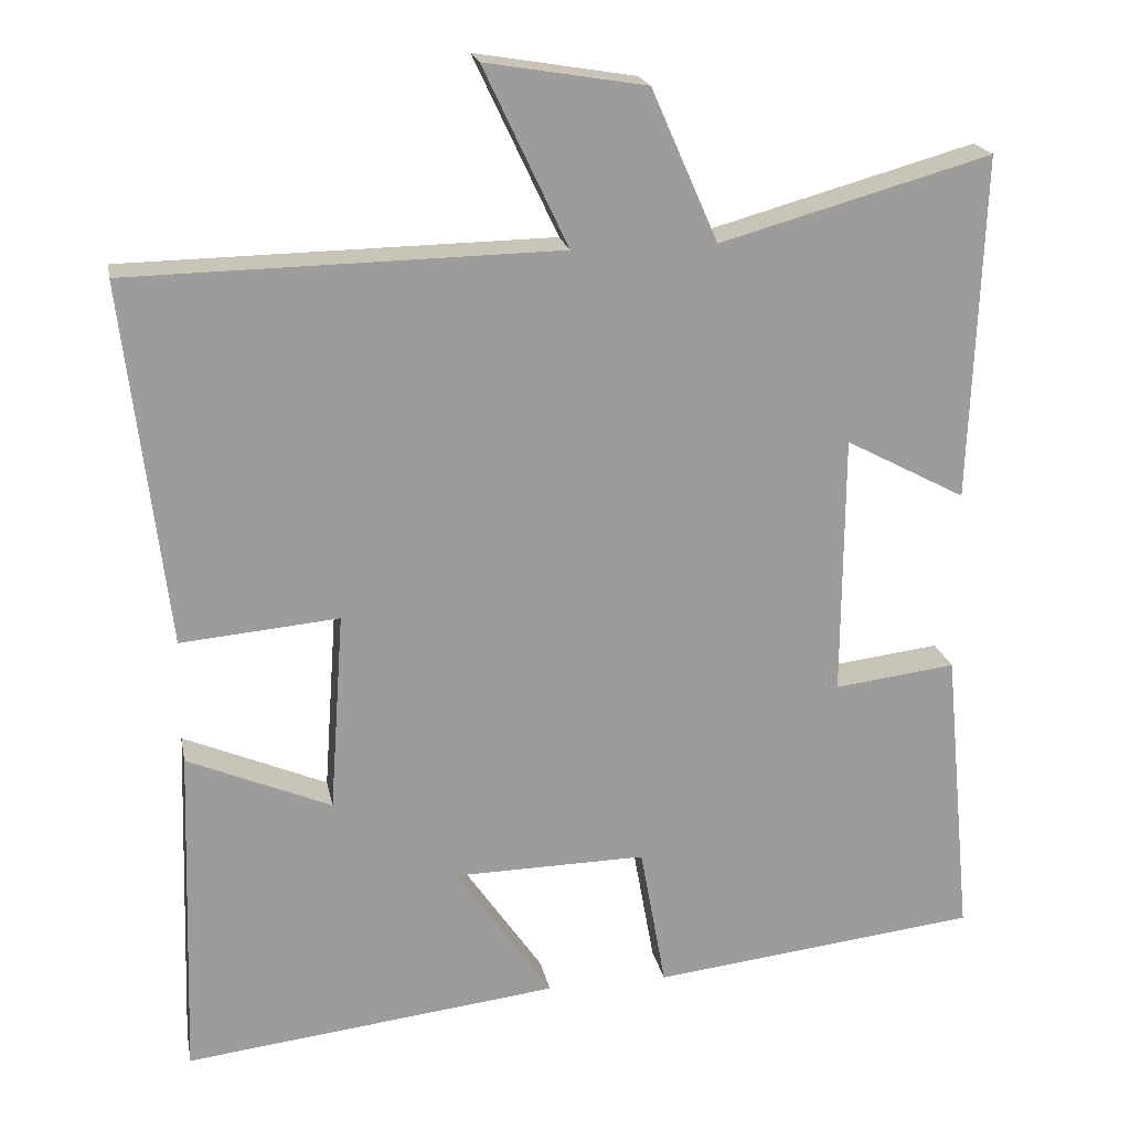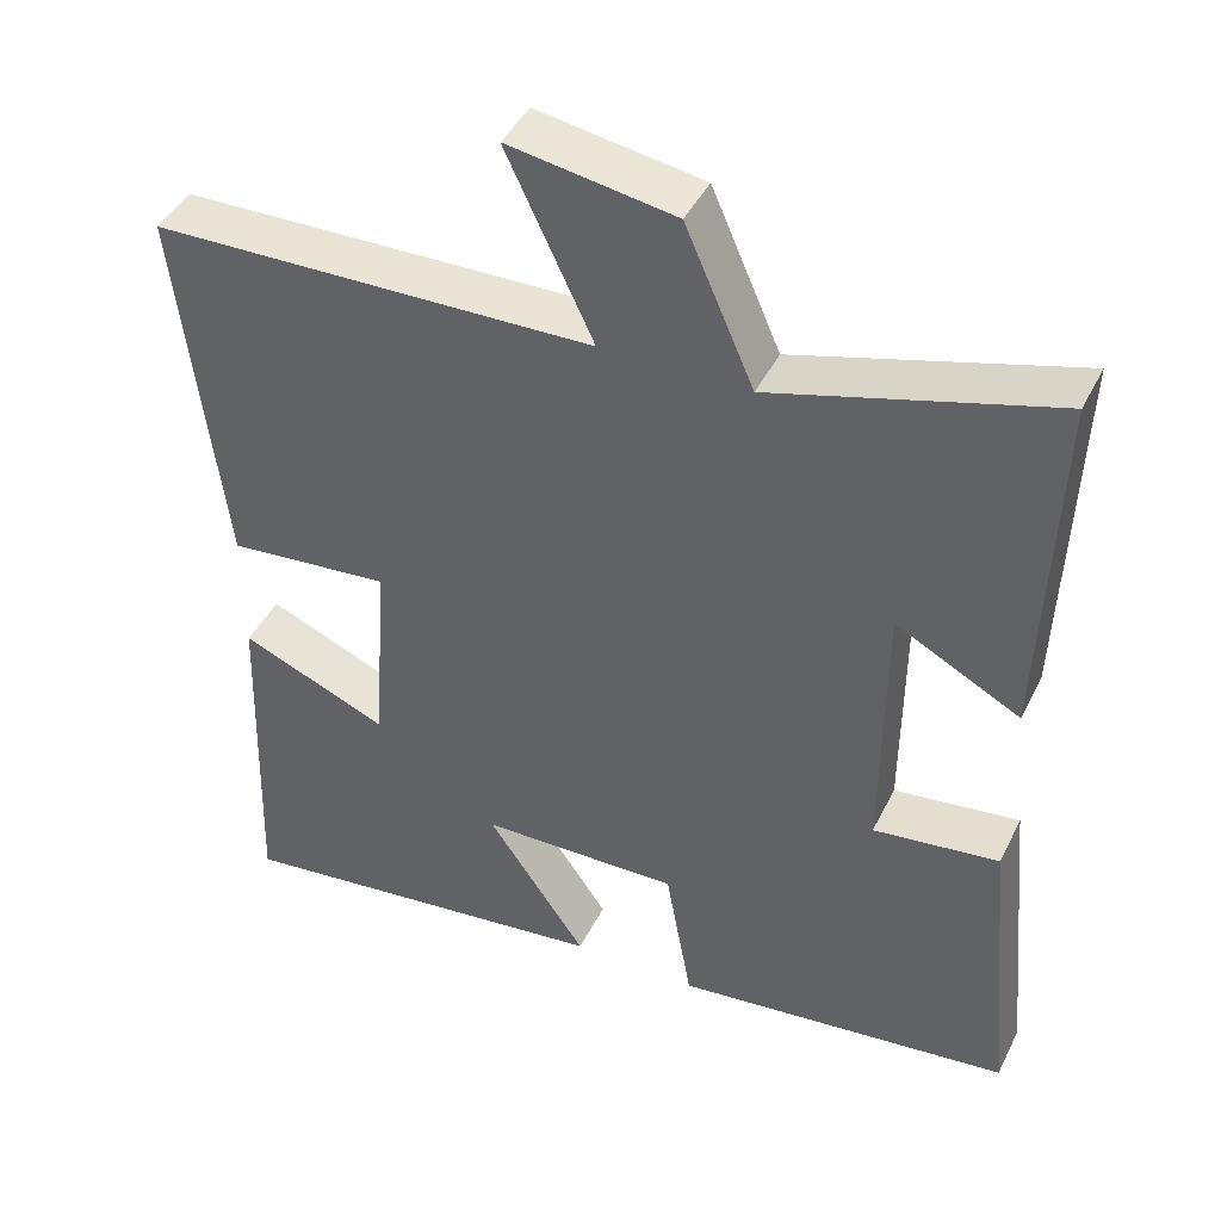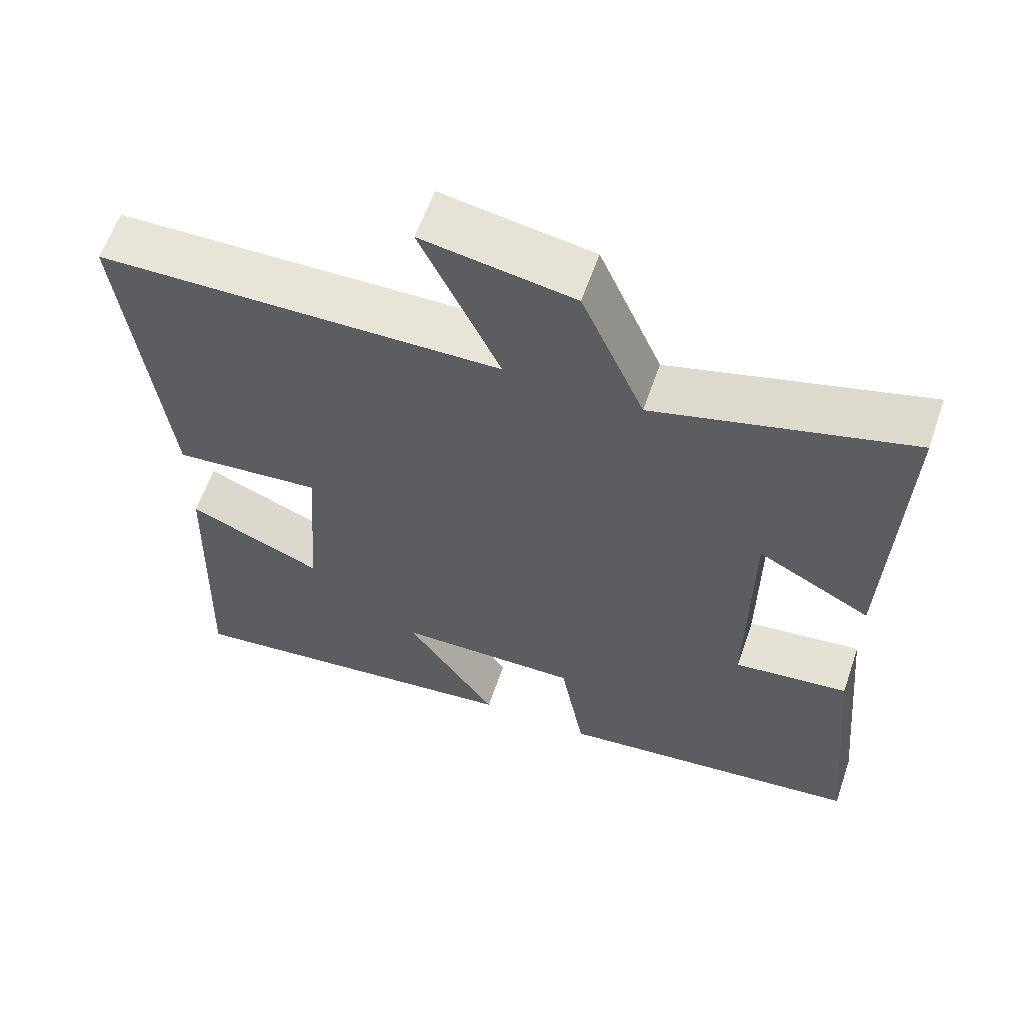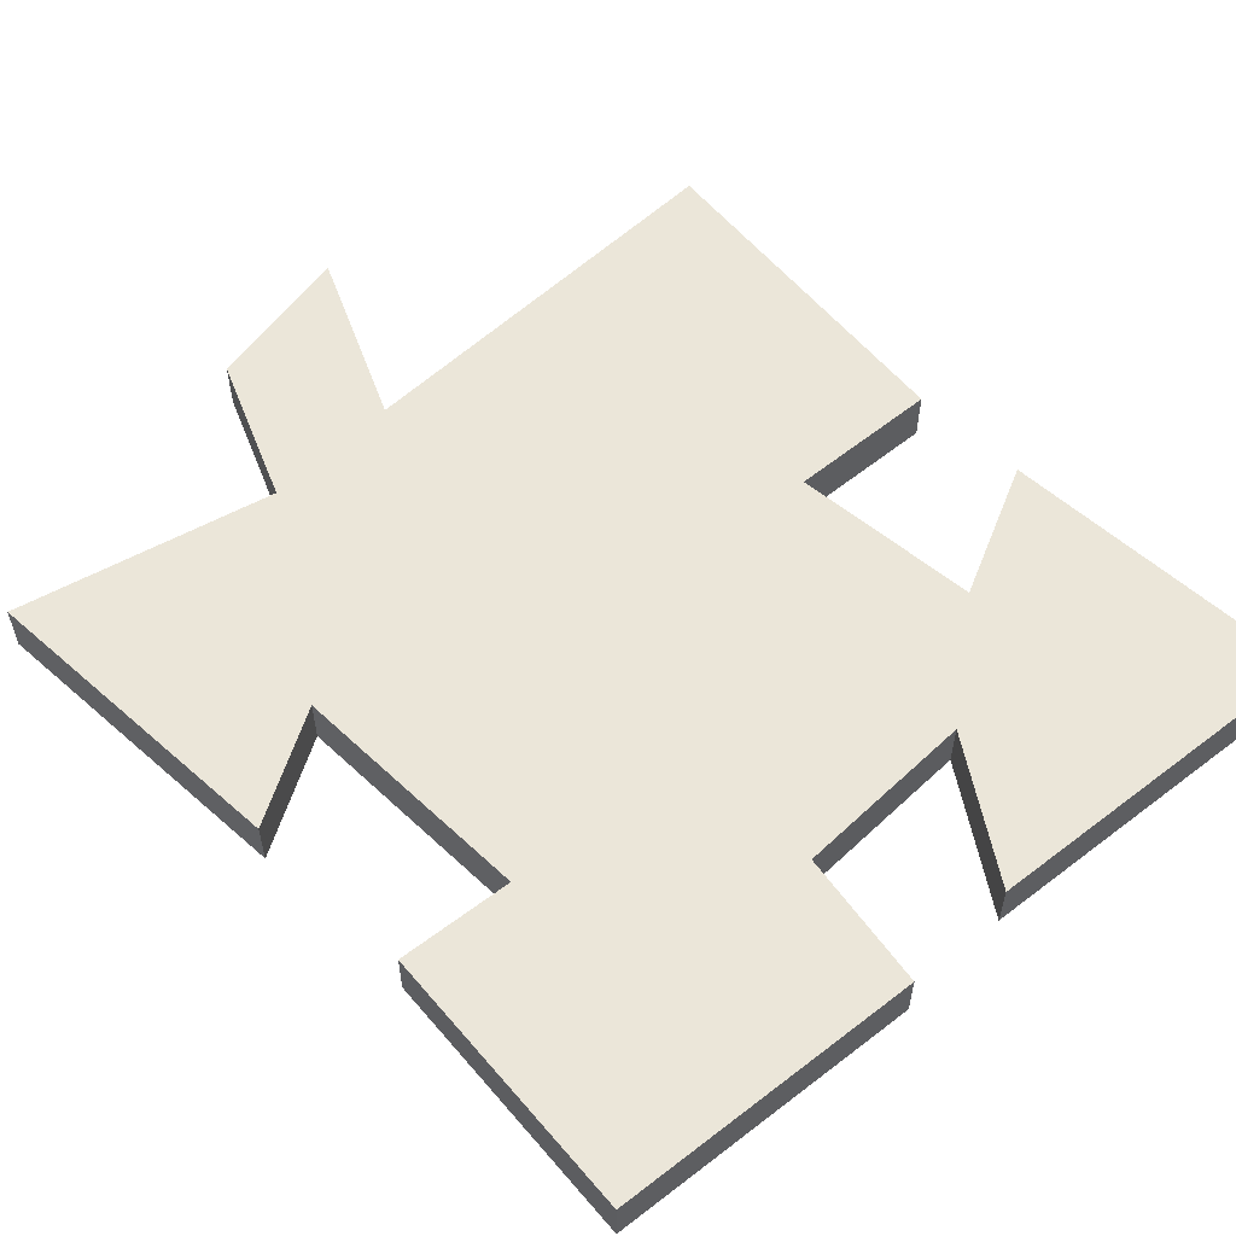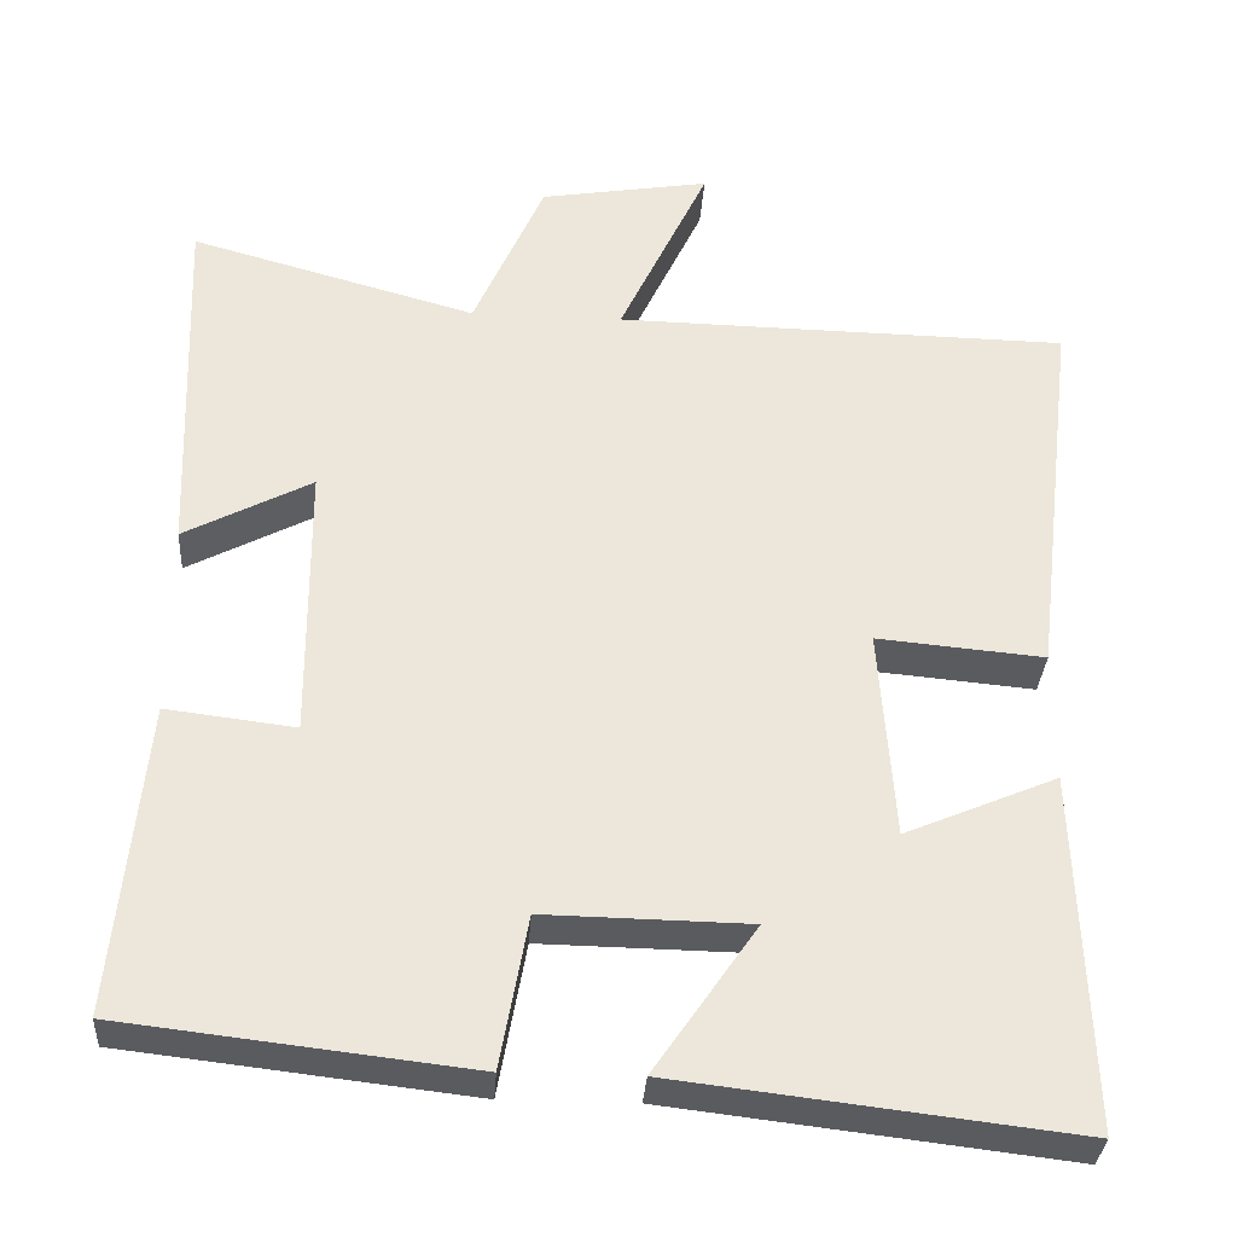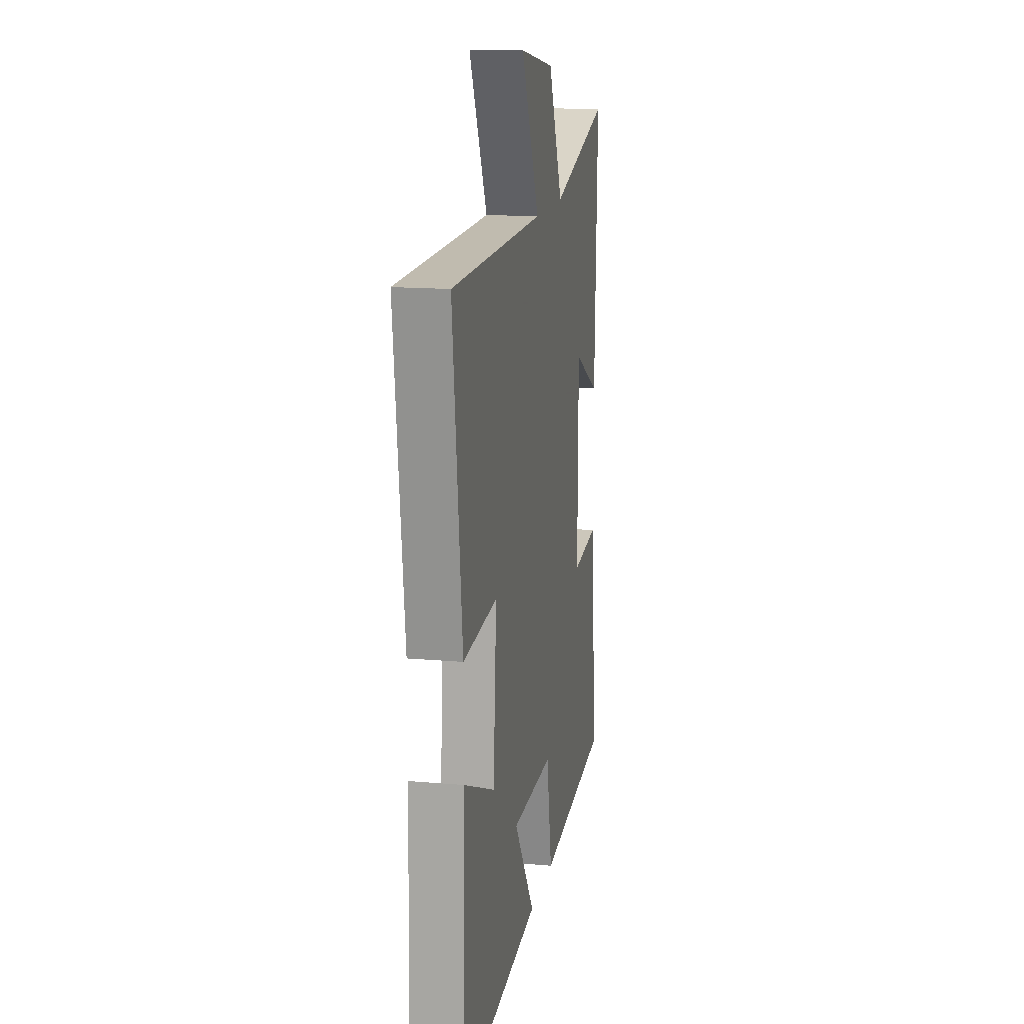
<metadata>
{"format":"obj","ext":"obj","renderer":"f3d","projection":"perspective","resolution":1024,"background":"white","views":[{"elev":20.2,"azim":-10.9,"up":"+Z"},{"elev":43.3,"azim":25.0,"up":"+Z"},{"elev":60.4,"azim":19.0,"up":"+Z"},{"elev":56.4,"azim":134.7,"up":"+Y"},{"elev":-33.0,"azim":176.3,"up":"+Z"},{"elev":15.0,"azim":-79.1,"up":"+Z"}]}
</metadata>
<code>
v -0.514 0.07 -0.556
v -0.5 0.07 -0.128
v -0.317 0.07 -0.206
v -0.299 0.07 0.048
v -0.5 0.07 0.03
v -0.555 0.07 0.491
v -0.01 0.07 0.5
v -0.117 0.07 0.727
v 0.087 0.07 0.693
v 0.172 0.07 0.5
v 0.516 0.07 0.596
v 0.5 0.07 0.157
v 0.347 0.07 0.238
v 0.345 0.07 -0.096
v 0.5 0.07 -0.077
v 0.536 0.07 -0.452
v 0.119 0.07 -0.5
v 0.086 0.07 -0.317
v -0.16 0.07 -0.321
v -0.037 0.07 -0.5
v -0.514 0 -0.556
v -0.5 0 -0.128
v -0.317 0 -0.206
v -0.299 0 0.048
v -0.5 0 0.03
v -0.555 0 0.491
v -0.01 0 0.5
v -0.117 0 0.727
v 0.087 0 0.693
v 0.172 0 0.5
v 0.516 0 0.596
v 0.5 0 0.157
v 0.347 0 0.238
v 0.345 0 -0.096
v 0.5 0 -0.077
v 0.536 0 -0.452
v 0.119 0 -0.5
v 0.086 0 -0.317
v -0.16 0 -0.321
v -0.037 0 -0.5
f 1 2 3
f 20 1 3
f 19 20 3
f 18 19 3 4
f 16 17 18
f 15 16 18
f 14 15 18
f 13 14 18 4
f 10 11 12 13
f 5 6 7
f 4 5 7
f 13 4 7
f 10 13 7
f 7 8 9 10
f 23 22 21
f 23 21 40
f 23 40 39
f 24 23 39 38
f 38 37 36
f 38 36 35
f 38 35 34
f 24 38 34 33
f 33 32 31 30
f 27 26 25
f 27 25 24
f 27 24 33
f 27 33 30
f 30 29 28 27
f 1 21 22 2
f 2 22 23 3
f 3 23 24 4
f 4 24 25 5
f 5 25 26 6
f 6 26 27 7
f 7 27 28 8
f 8 28 29 9
f 9 29 30 10
f 10 30 31 11
f 11 31 32 12
f 12 32 33 13
f 13 33 34 14
f 14 34 35 15
f 15 35 36 16
f 16 36 37 17
f 17 37 38 18
f 18 38 39 19
f 19 39 40 20
f 20 40 21 1

</code>
